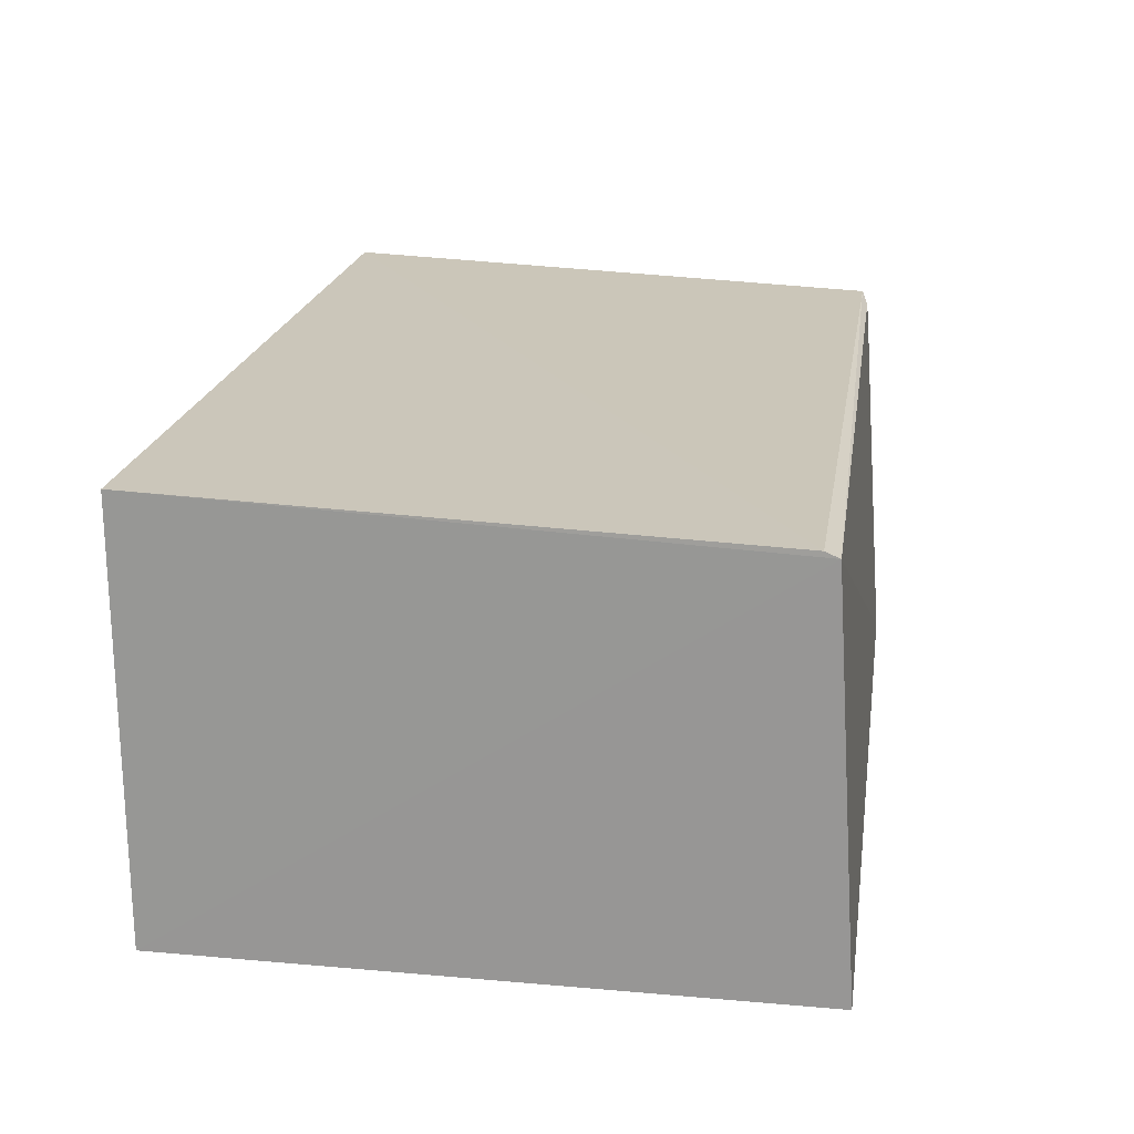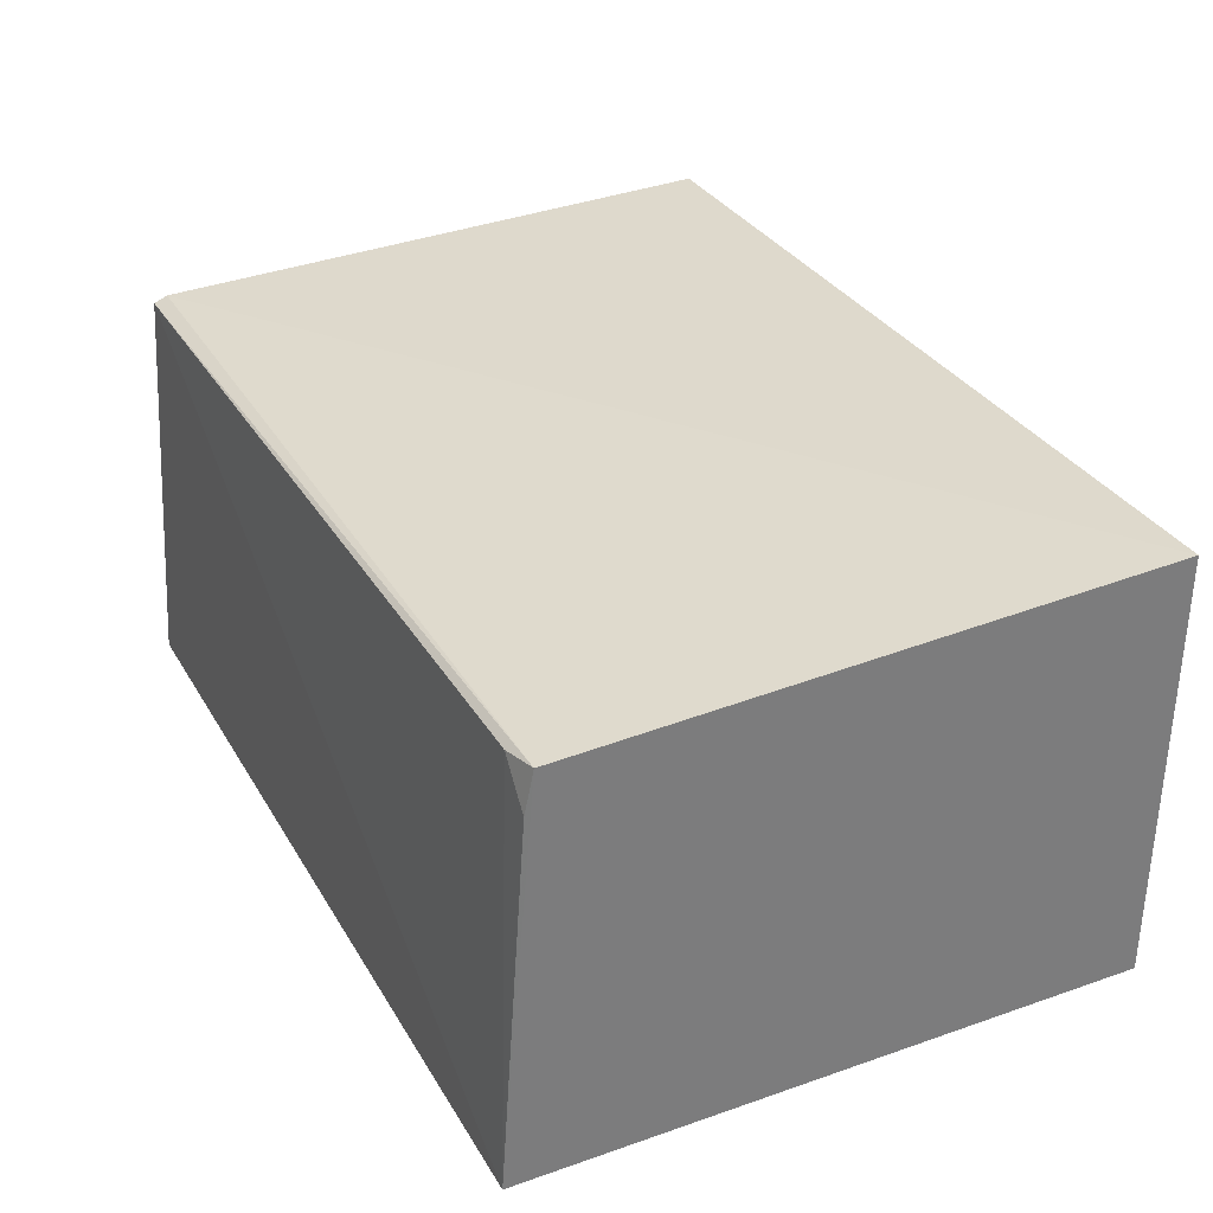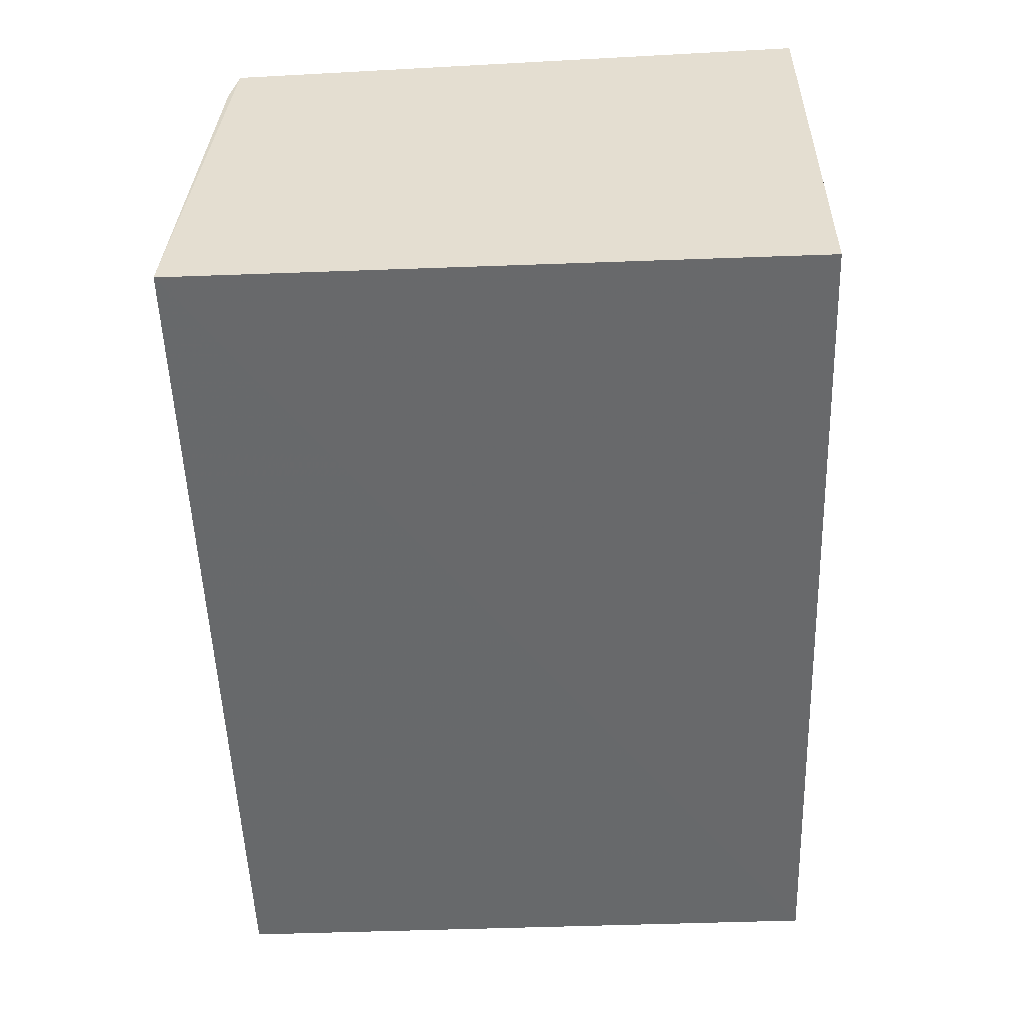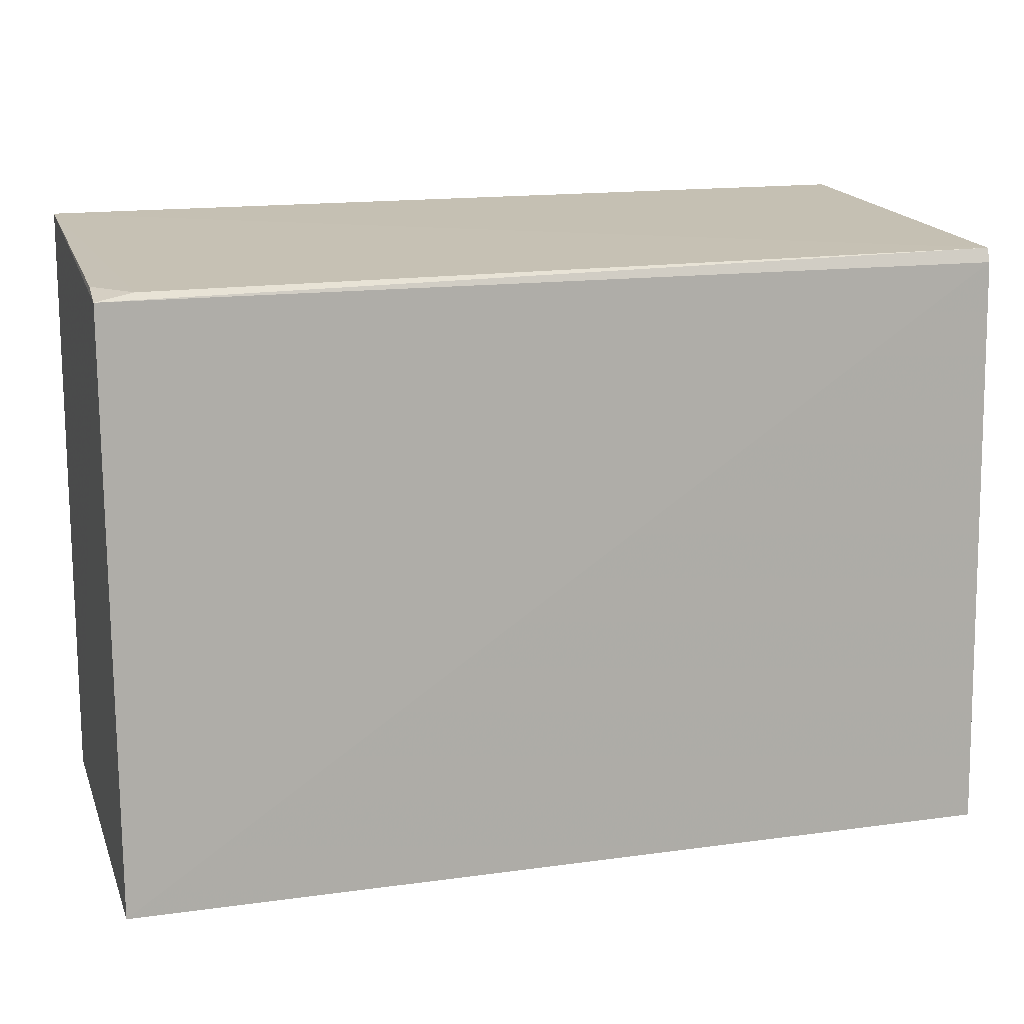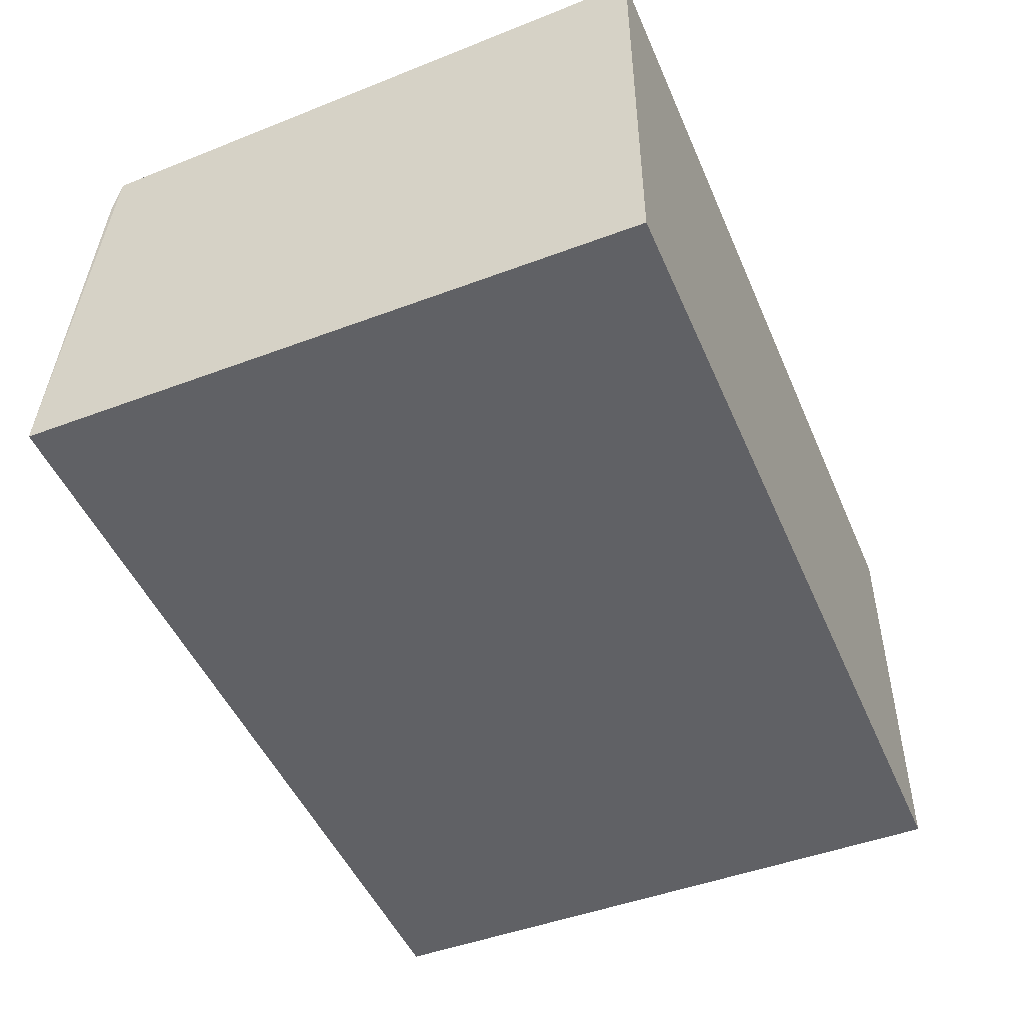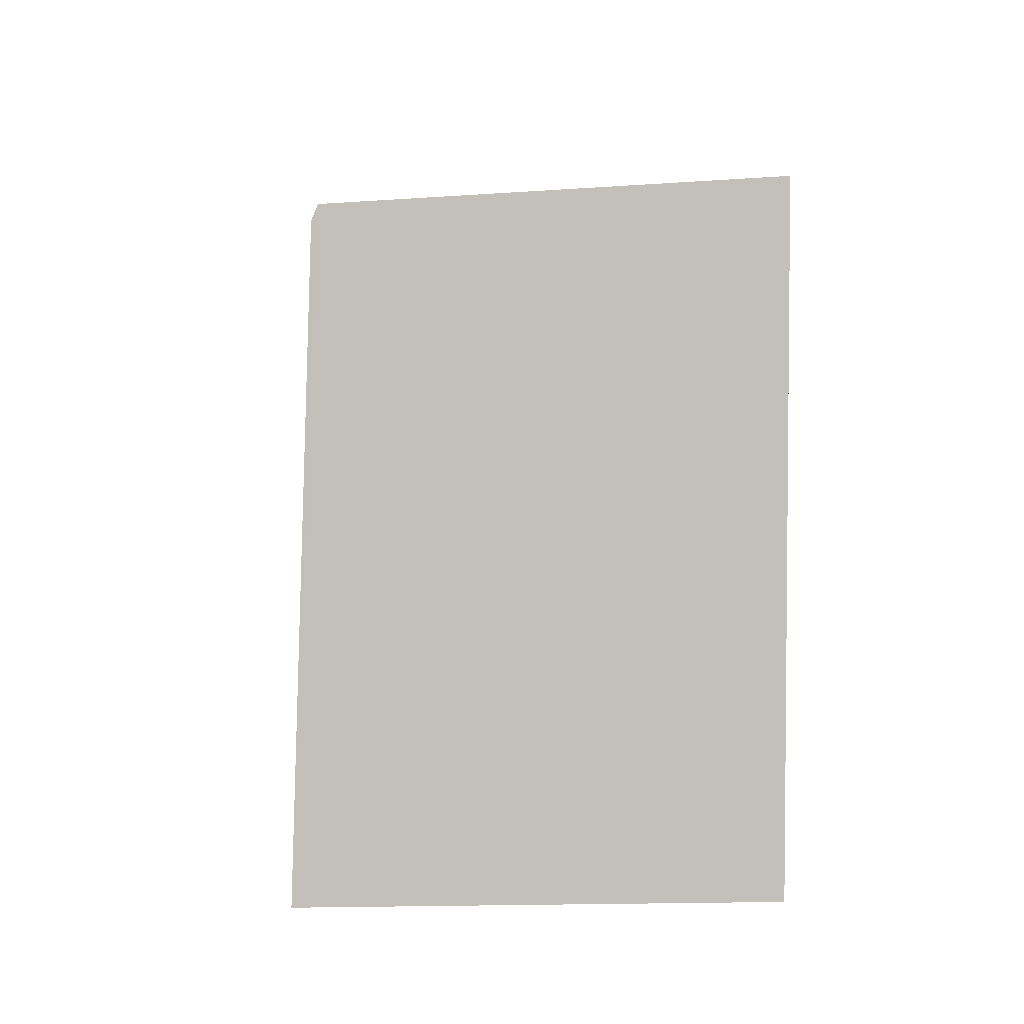
<metadata>
{"format":"obj","ext":"obj","renderer":"f3d","projection":"perspective","resolution":1024,"background":"white","views":[{"elev":20.1,"azim":-80.9,"up":"+Y"},{"elev":32.4,"azim":64.3,"up":"+Y"},{"elev":-52.6,"azim":92.2,"up":"+Y"},{"elev":14.4,"azim":163.6,"up":"+Z"},{"elev":-48.0,"azim":112.8,"up":"+Y"},{"elev":3.5,"azim":-92.6,"up":"+Z"}]}
</metadata>
<code>
v 0.001343 0.06333 0.09027
v 0.001317 0.0351 0.09268
v 0.001327 0.03512 0.04988
v -0.06011 0.0646 0.04986
v -0.06015 0.0628 0.09136
v 0.001334 0.06508 0.04987
v -0.001255 0.06292 0.09075
v -0.06013 0.0632 0.09041
v -0.06011 0.03512 0.04988
v 0.001279 0.06042 0.09085
v -0.06011 0.03511 0.09312
f 1 2 3
f 6 1 3
f 6 3 4
f 7 5 2
f 7 1 5
f 8 5 1
f 8 4 5
f 8 6 4
f 8 1 6
f 9 3 2
f 9 5 4
f 9 4 3
f 10 7 2
f 10 2 1
f 10 1 7
f 11 9 2
f 11 2 5
f 11 5 9

</code>
